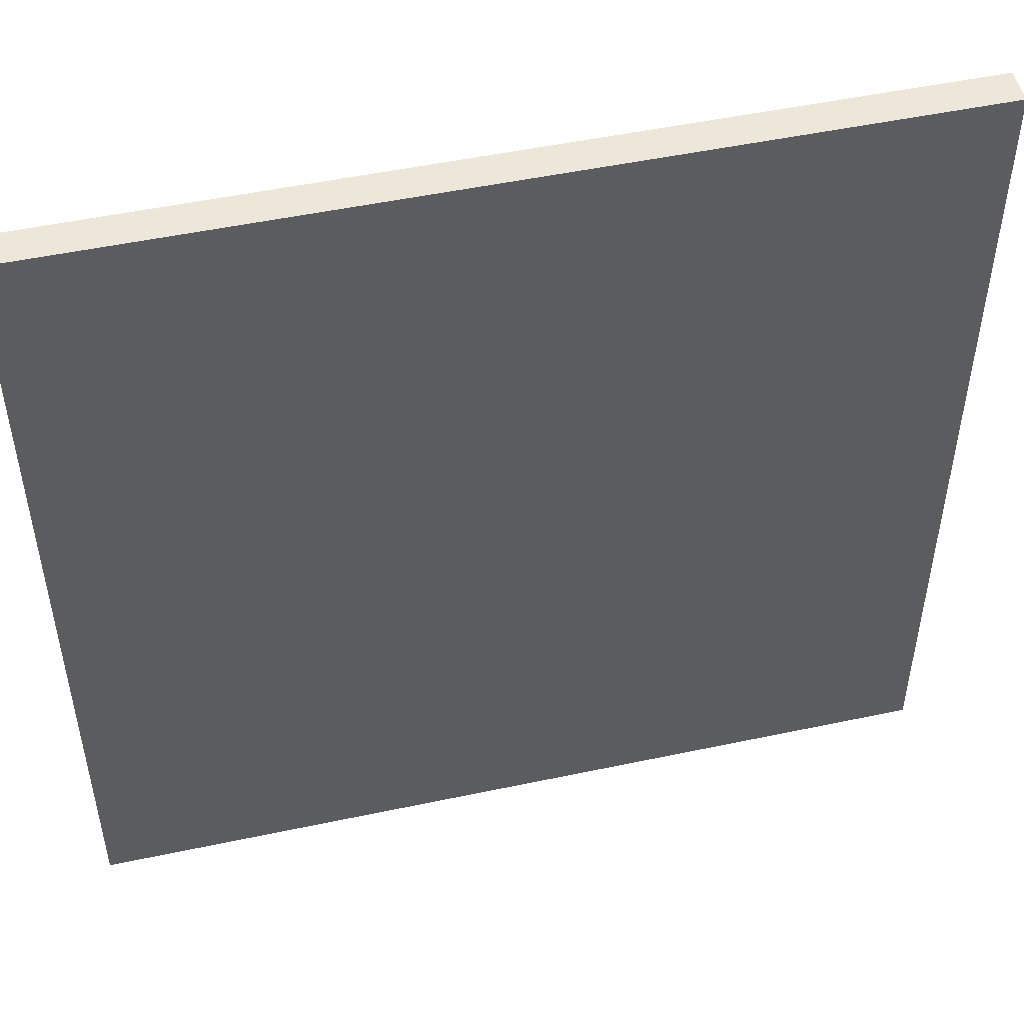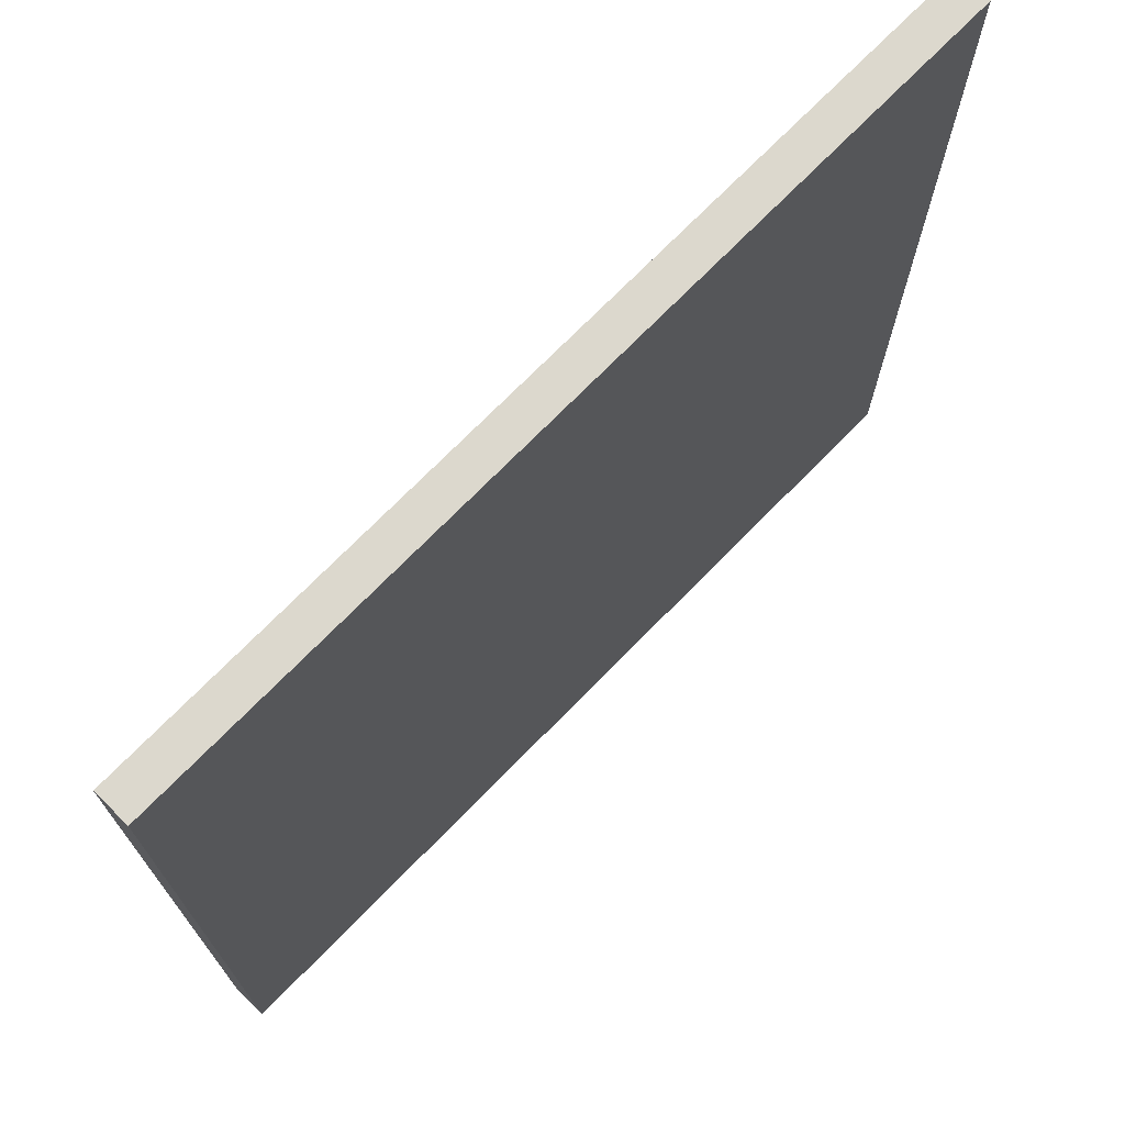
<metadata>
{"format":"obj","ext":"obj","renderer":"f3d","projection":"perspective","resolution":1024,"background":"white","views":[{"elev":50.0,"azim":166.8,"up":"+Z"},{"elev":72.5,"azim":-45.6,"up":"+Z"}]}
</metadata>
<code>
v -12.5 0 12.5
v -12.5 0 -12.5
v -12.5 1 12.5
v -12.5 1 -12.5
v 12.5 0 12.5
v 12.5 0 -12.5
v 12.5 1 12.5
v 12.5 1 -12.5
v -12.5 0 12.5
v -12.5 1 12.5
v 12.5 0 12.5
v 12.5 1 12.5
v -12.5 0 -12.5
v -12.5 1 -12.5
v 12.5 0 -12.5
v 12.5 1 -12.5
v -12.5 0 12.5
v 12.5 0 12.5
v -10.5 0 11.5
v -9.5 0 11.5
v -8.5 0 11.5
v 8.5 0 11.5
v 9.5 0 11.5
v 10.5 0 11.5
v -11.5 0 10.5
v -10.5 0 10.5
v -9.5 0 10.5
v -8.5 0 10.5
v -7.5 0 10.5
v 7.5 0 10.5
v 8.5 0 10.5
v 9.5 0 10.5
v 10.5 0 10.5
v 11.5 0 10.5
v -11.5 0 9.5
v -10.5 0 9.5
v -8.5 0 9.5
v -7.5 0 9.5
v -6.5 0 9.5
v 6.5 0 9.5
v 7.5 0 9.5
v 8.5 0 9.5
v 10.5 0 9.5
v 11.5 0 9.5
v -11.5 0 8.5
v -10.5 0 8.5
v -9.5 0 8.5
v -7.5 0 8.5
v -6.5 0 8.5
v -5.5 0 8.5
v -3.5 0 8.5
v 3.5 0 8.5
v 5.5 0 8.5
v 6.5 0 8.5
v 7.5 0 8.5
v 9.5 0 8.5
v 10.5 0 8.5
v 11.5 0 8.5
v -10.5 0 7.5
v -9.5 0 7.5
v -8.5 0 7.5
v -6.5 0 7.5
v -5.5 0 7.5
v -4.5 0 7.5
v -2.5 0 7.5
v 2.5 0 7.5
v 4.5 0 7.5
v 5.5 0 7.5
v 6.5 0 7.5
v 8.5 0 7.5
v 9.5 0 7.5
v 10.5 0 7.5
v -9.5 0 6.5
v -8.5 0 6.5
v -7.5 0 6.5
v -5.5 0 6.5
v -4.5 0 6.5
v -3.5 0 6.5
v 3.5 0 6.5
v 4.5 0 6.5
v 5.5 0 6.5
v 7.5 0 6.5
v 8.5 0 6.5
v 9.5 0 6.5
v -8.5 0 5.5
v -7.5 0 5.5
v -6.5 0 5.5
v -4.5 0 5.5
v -3.5 0 5.5
v 3.5 0 5.5
v 4.5 0 5.5
v 6.5 0 5.5
v 7.5 0 5.5
v 8.5 0 5.5
v -7.5 0 4.5
v -6.5 0 4.5
v -5.5 0 4.5
v 5.5 0 4.5
v 6.5 0 4.5
v 7.5 0 4.5
v -6.5 0 3.5
v -5.5 0 3.5
v -4.5 0 3.5
v -2.5 0 3.5
v 2.5 0 3.5
v 4.5 0 3.5
v 5.5 0 3.5
v 6.5 0 3.5
v -5.5 0 2.5
v -4.5 0 2.5
v -3.5 0 2.5
v -2.5 0 2.5
v 2.5 0 2.5
v 3.5 0 2.5
v 4.5 0 2.5
v 5.5 0 2.5
v -6.5 0 1.5
v -4.5 0 1.5
v 4.5 0 1.5
v 6.5 0 1.5
v -5.5 0 0.5
v -2.5 0 0.5
v -0.5 0 0.5
v 0.5 0 0.5
v 2.5 0 0.5
v 5.5 0 0.5
v -0.5 0 -0.5
v 0.5 0 -0.5
v -3.5 0 -1.5
v -1.5 0 -1.5
v 1.5 0 -1.5
v 3.5 0 -1.5
v -3.5 0 -3.5
v -1.5 0 -3.5
v 1.5 0 -3.5
v 3.5 0 -3.5
v -7.5 0 -4.5
v -6.5 0 -4.5
v 6.5 0 -4.5
v 7.5 0 -4.5
v -8.5 0 -5.5
v -7.5 0 -5.5
v -6.5 0 -5.5
v -5.5 0 -5.5
v 5.5 0 -5.5
v 6.5 0 -5.5
v 7.5 0 -5.5
v 8.5 0 -5.5
v -9.5 0 -6.5
v -8.5 0 -6.5
v -7.5 0 -6.5
v -6.5 0 -6.5
v -5.5 0 -6.5
v -4.5 0 -6.5
v 4.5 0 -6.5
v 5.5 0 -6.5
v 6.5 0 -6.5
v 7.5 0 -6.5
v 8.5 0 -6.5
v 9.5 0 -6.5
v -10.5 0 -7.5
v -9.5 0 -7.5
v -8.5 0 -7.5
v -6.5 0 -7.5
v -5.5 0 -7.5
v -4.5 0 -7.5
v 4.5 0 -7.5
v 5.5 0 -7.5
v 6.5 0 -7.5
v 8.5 0 -7.5
v 9.5 0 -7.5
v 10.5 0 -7.5
v -11.5 0 -8.5
v -10.5 0 -8.5
v -9.5 0 -8.5
v -7.5 0 -8.5
v -6.5 0 -8.5
v -5.5 0 -8.5
v 5.5 0 -8.5
v 6.5 0 -8.5
v 7.5 0 -8.5
v 9.5 0 -8.5
v 10.5 0 -8.5
v 11.5 0 -8.5
v -11.5 0 -9.5
v -10.5 0 -9.5
v -8.5 0 -9.5
v -7.5 0 -9.5
v -6.5 0 -9.5
v 6.5 0 -9.5
v 7.5 0 -9.5
v 8.5 0 -9.5
v 10.5 0 -9.5
v 11.5 0 -9.5
v -11.5 0 -10.5
v -10.5 0 -10.5
v -9.5 0 -10.5
v -8.5 0 -10.5
v -7.5 0 -10.5
v 7.5 0 -10.5
v 8.5 0 -10.5
v 9.5 0 -10.5
v 10.5 0 -10.5
v 11.5 0 -10.5
v -10.5 0 -11.5
v -9.5 0 -11.5
v -8.5 0 -11.5
v 8.5 0 -11.5
v 9.5 0 -11.5
v 10.5 0 -11.5
v -12.5 0 -12.5
v 12.5 0 -12.5
v -12.5 1 12.5
v 12.5 1 12.5
v -10.5 1 11.5
v -9.5 1 11.5
v -8.5 1 11.5
v 8.5 1 11.5
v 9.5 1 11.5
v 10.5 1 11.5
v -11.5 1 10.5
v -10.5 1 10.5
v -9.5 1 10.5
v -8.5 1 10.5
v -7.5 1 10.5
v 7.5 1 10.5
v 8.5 1 10.5
v 9.5 1 10.5
v 10.5 1 10.5
v 11.5 1 10.5
v -11.5 1 9.5
v -10.5 1 9.5
v -8.5 1 9.5
v -7.5 1 9.5
v -6.5 1 9.5
v 6.5 1 9.5
v 7.5 1 9.5
v 8.5 1 9.5
v 10.5 1 9.5
v 11.5 1 9.5
v -11.5 1 8.5
v -10.5 1 8.5
v -9.5 1 8.5
v -7.5 1 8.5
v -6.5 1 8.5
v -5.5 1 8.5
v -3.5 1 8.5
v 3.5 1 8.5
v 5.5 1 8.5
v 6.5 1 8.5
v 7.5 1 8.5
v 9.5 1 8.5
v 10.5 1 8.5
v 11.5 1 8.5
v -10.5 1 7.5
v -9.5 1 7.5
v -8.5 1 7.5
v -6.5 1 7.5
v -5.5 1 7.5
v -4.5 1 7.5
v -2.5 1 7.5
v 2.5 1 7.5
v 4.5 1 7.5
v 5.5 1 7.5
v 6.5 1 7.5
v 8.5 1 7.5
v 9.5 1 7.5
v 10.5 1 7.5
v -9.5 1 6.5
v -8.5 1 6.5
v -7.5 1 6.5
v -5.5 1 6.5
v -4.5 1 6.5
v -3.5 1 6.5
v 3.5 1 6.5
v 4.5 1 6.5
v 5.5 1 6.5
v 7.5 1 6.5
v 8.5 1 6.5
v 9.5 1 6.5
v -8.5 1 5.5
v -7.5 1 5.5
v -6.5 1 5.5
v -4.5 1 5.5
v -3.5 1 5.5
v 3.5 1 5.5
v 4.5 1 5.5
v 6.5 1 5.5
v 7.5 1 5.5
v 8.5 1 5.5
v -7.5 1 4.5
v -6.5 1 4.5
v -5.5 1 4.5
v 5.5 1 4.5
v 6.5 1 4.5
v 7.5 1 4.5
v -6.5 1 3.5
v -5.5 1 3.5
v -4.5 1 3.5
v -2.5 1 3.5
v 2.5 1 3.5
v 4.5 1 3.5
v 5.5 1 3.5
v 6.5 1 3.5
v -5.5 1 2.5
v -4.5 1 2.5
v -3.5 1 2.5
v -2.5 1 2.5
v 2.5 1 2.5
v 3.5 1 2.5
v 4.5 1 2.5
v 5.5 1 2.5
v -6.5 1 1.5
v -4.5 1 1.5
v 4.5 1 1.5
v 6.5 1 1.5
v -5.5 1 0.5
v -2.5 1 0.5
v -0.5 1 0.5
v 0.5 1 0.5
v 2.5 1 0.5
v 5.5 1 0.5
v -0.5 1 -0.5
v 0.5 1 -0.5
v -3.5 1 -1.5
v -1.5 1 -1.5
v 1.5 1 -1.5
v 3.5 1 -1.5
v -3.5 1 -3.5
v -1.5 1 -3.5
v 1.5 1 -3.5
v 3.5 1 -3.5
v -7.5 1 -4.5
v -6.5 1 -4.5
v 6.5 1 -4.5
v 7.5 1 -4.5
v -8.5 1 -5.5
v -7.5 1 -5.5
v -6.5 1 -5.5
v -5.5 1 -5.5
v 5.5 1 -5.5
v 6.5 1 -5.5
v 7.5 1 -5.5
v 8.5 1 -5.5
v -9.5 1 -6.5
v -8.5 1 -6.5
v -7.5 1 -6.5
v -6.5 1 -6.5
v -5.5 1 -6.5
v -4.5 1 -6.5
v 4.5 1 -6.5
v 5.5 1 -6.5
v 6.5 1 -6.5
v 7.5 1 -6.5
v 8.5 1 -6.5
v 9.5 1 -6.5
v -10.5 1 -7.5
v -9.5 1 -7.5
v -8.5 1 -7.5
v -6.5 1 -7.5
v -5.5 1 -7.5
v -4.5 1 -7.5
v 4.5 1 -7.5
v 5.5 1 -7.5
v 6.5 1 -7.5
v 8.5 1 -7.5
v 9.5 1 -7.5
v 10.5 1 -7.5
v -11.5 1 -8.5
v -10.5 1 -8.5
v -9.5 1 -8.5
v -7.5 1 -8.5
v -6.5 1 -8.5
v -5.5 1 -8.5
v 5.5 1 -8.5
v 6.5 1 -8.5
v 7.5 1 -8.5
v 9.5 1 -8.5
v 10.5 1 -8.5
v 11.5 1 -8.5
v -11.5 1 -9.5
v -10.5 1 -9.5
v -8.5 1 -9.5
v -7.5 1 -9.5
v -6.5 1 -9.5
v 6.5 1 -9.5
v 7.5 1 -9.5
v 8.5 1 -9.5
v 10.5 1 -9.5
v 11.5 1 -9.5
v -11.5 1 -10.5
v -10.5 1 -10.5
v -9.5 1 -10.5
v -8.5 1 -10.5
v -7.5 1 -10.5
v 7.5 1 -10.5
v 8.5 1 -10.5
v 9.5 1 -10.5
v 10.5 1 -10.5
v 11.5 1 -10.5
v -10.5 1 -11.5
v -9.5 1 -11.5
v -8.5 1 -11.5
v 8.5 1 -11.5
v 9.5 1 -11.5
v 10.5 1 -11.5
v -12.5 1 -12.5
v 12.5 1 -12.5
f 3 2 1
f 4 2 3
f 5 6 7
f 7 6 8
f 11 10 9
f 12 10 11
f 13 14 15
f 15 14 16
f 19 18 17
f 20 18 19
f 21 18 20
f 22 18 21
f 23 18 22
f 24 18 23
f 25 19 17
f 26 20 19
f 26 19 25
f 27 21 20
f 27 20 26
f 28 22 21
f 28 21 27
f 29 22 28
f 30 22 29
f 31 23 22
f 31 22 30
f 32 24 23
f 32 23 31
f 33 18 24
f 33 24 32
f 34 18 33
f 35 25 17
f 35 26 25
f 35 27 26
f 35 28 27
f 36 28 35
f 37 29 28
f 37 28 36
f 38 30 29
f 38 29 37
f 39 30 38
f 40 30 39
f 41 31 30
f 41 30 40
f 42 32 31
f 42 31 41
f 42 34 33
f 42 33 32
f 43 34 42
f 44 18 34
f 44 34 43
f 45 36 35
f 45 35 17
f 46 38 37
f 46 36 45
f 46 37 36
f 47 38 46
f 48 39 38
f 48 38 47
f 49 40 39
f 49 39 48
f 50 40 49
f 51 40 50
f 52 40 51
f 53 40 52
f 54 41 40
f 54 40 53
f 55 43 42
f 55 41 54
f 55 42 41
f 56 43 55
f 57 44 43
f 57 43 56
f 58 18 44
f 58 44 57
f 59 47 46
f 59 46 45
f 60 48 47
f 60 47 59
f 60 49 48
f 61 49 60
f 62 50 49
f 62 49 61
f 63 51 50
f 63 50 62
f 64 51 63
f 65 52 51
f 66 52 65
f 67 53 52
f 68 54 53
f 68 53 67
f 69 56 55
f 69 54 68
f 69 55 54
f 70 56 69
f 71 57 56
f 71 56 70
f 72 58 57
f 72 57 71
f 73 61 60
f 73 60 59
f 74 62 61
f 74 61 73
f 74 63 62
f 75 63 74
f 76 64 63
f 76 63 75
f 77 51 64
f 77 64 76
f 78 65 51
f 78 51 77
f 79 52 66
f 79 67 52
f 80 68 67
f 80 67 79
f 81 70 69
f 81 68 80
f 81 69 68
f 82 70 81
f 83 71 70
f 83 70 82
f 84 72 71
f 84 71 83
f 85 74 73
f 85 75 74
f 86 76 75
f 86 75 85
f 86 77 76
f 87 77 86
f 88 78 77
f 88 77 87
f 89 65 78
f 89 78 88
f 90 80 79
f 90 79 66
f 91 82 81
f 91 80 90
f 91 81 80
f 92 82 91
f 93 83 82
f 93 82 92
f 94 84 83
f 94 83 93
f 95 87 86
f 95 86 85
f 96 88 87
f 96 87 95
f 96 89 88
f 97 89 96
f 98 91 90
f 98 92 91
f 99 93 92
f 99 92 98
f 100 94 93
f 100 93 99
f 101 97 96
f 101 96 95
f 102 89 97
f 102 97 101
f 103 89 102
f 104 65 89
f 104 66 65
f 105 90 66
f 105 66 104
f 106 98 90
f 107 99 98
f 107 98 106
f 108 100 99
f 108 99 107
f 109 103 102
f 109 102 101
f 110 89 103
f 110 103 109
f 111 104 89
f 111 89 110
f 111 105 104
f 112 105 111
f 113 90 105
f 113 105 112
f 114 106 90
f 114 90 113
f 115 107 106
f 115 106 114
f 116 108 107
f 116 107 115
f 117 109 101
f 117 101 95
f 117 110 109
f 118 111 110
f 118 110 117
f 118 112 111
f 119 116 115
f 119 115 114
f 119 114 113
f 120 108 116
f 120 116 119
f 120 100 108
f 121 118 117
f 122 112 118
f 122 118 121
f 122 113 112
f 123 113 122
f 124 113 123
f 125 119 113
f 125 113 124
f 125 120 119
f 126 120 125
f 127 124 123
f 127 123 122
f 127 122 121
f 128 126 125
f 128 124 127
f 128 125 124
f 129 127 121
f 129 128 127
f 130 128 129
f 131 126 128
f 131 128 130
f 132 126 131
f 133 130 129
f 133 129 121
f 134 131 130
f 134 130 133
f 135 132 131
f 135 131 134
f 136 126 132
f 136 132 135
f 137 95 85
f 137 117 95
f 138 121 117
f 138 117 137
f 139 120 126
f 139 100 120
f 140 94 100
f 140 100 139
f 141 85 73
f 141 137 85
f 142 138 137
f 142 137 141
f 143 121 138
f 143 138 142
f 144 136 135
f 144 121 143
f 144 135 134
f 144 133 121
f 144 134 133
f 145 126 136
f 145 136 144
f 145 140 139
f 145 139 126
f 146 140 145
f 147 94 140
f 147 140 146
f 148 84 94
f 148 94 147
f 149 141 73
f 149 73 59
f 150 142 141
f 150 141 149
f 151 143 142
f 151 142 150
f 152 144 143
f 152 143 151
f 152 146 145
f 152 145 144
f 153 146 152
f 154 146 153
f 155 146 154
f 156 146 155
f 157 147 146
f 157 146 156
f 158 148 147
f 158 147 157
f 159 84 148
f 159 148 158
f 160 72 84
f 160 84 159
f 161 59 45
f 161 149 59
f 162 150 149
f 162 149 161
f 163 151 150
f 163 150 162
f 163 152 151
f 163 153 152
f 164 153 163
f 165 154 153
f 165 153 164
f 166 155 154
f 166 154 165
f 167 156 155
f 167 155 166
f 168 157 156
f 168 156 167
f 168 159 158
f 168 158 157
f 169 159 168
f 170 160 159
f 170 159 169
f 171 72 160
f 171 160 170
f 172 58 72
f 172 72 171
f 173 45 17
f 173 161 45
f 174 162 161
f 174 161 173
f 175 163 162
f 175 162 174
f 175 164 163
f 176 164 175
f 177 165 164
f 177 164 176
f 178 166 165
f 178 165 177
f 178 167 166
f 178 168 167
f 179 169 168
f 179 168 178
f 180 170 169
f 180 169 179
f 180 171 170
f 181 171 180
f 182 172 171
f 182 171 181
f 183 58 172
f 183 172 182
f 184 18 58
f 184 58 183
f 185 173 17
f 185 174 173
f 186 175 174
f 186 174 185
f 186 176 175
f 187 176 186
f 188 177 176
f 188 176 187
f 189 179 178
f 189 177 188
f 189 178 177
f 189 180 179
f 190 181 180
f 190 180 189
f 191 183 182
f 191 181 190
f 191 182 181
f 192 183 191
f 193 184 183
f 193 183 192
f 194 18 184
f 194 184 193
f 195 187 186
f 195 185 17
f 195 186 185
f 196 187 195
f 197 187 196
f 198 188 187
f 198 187 197
f 199 190 189
f 199 188 198
f 199 189 188
f 199 191 190
f 200 192 191
f 200 191 199
f 201 193 192
f 201 192 200
f 201 194 193
f 202 194 201
f 203 194 202
f 204 18 194
f 204 194 203
f 205 196 195
f 205 197 196
f 206 198 197
f 206 197 205
f 207 200 199
f 207 198 206
f 207 199 198
f 207 201 200
f 208 202 201
f 208 201 207
f 209 203 202
f 209 202 208
f 210 204 203
f 210 203 209
f 211 206 205
f 211 208 207
f 211 210 209
f 211 195 17
f 211 209 208
f 211 207 206
f 211 205 195
f 212 204 210
f 212 210 211
f 212 18 204
f 213 214 215
f 215 214 216
f 216 214 217
f 217 214 218
f 218 214 219
f 219 214 220
f 213 215 221
f 215 216 222
f 221 215 222
f 216 217 223
f 222 216 223
f 217 218 224
f 223 217 224
f 224 218 225
f 225 218 226
f 218 219 227
f 226 218 227
f 219 220 228
f 227 219 228
f 220 214 229
f 228 220 229
f 229 214 230
f 213 221 231
f 221 222 231
f 222 223 231
f 223 224 231
f 231 224 232
f 224 225 233
f 232 224 233
f 225 226 234
f 233 225 234
f 234 226 235
f 235 226 236
f 226 227 237
f 236 226 237
f 227 228 238
f 237 227 238
f 229 230 238
f 228 229 238
f 238 230 239
f 230 214 240
f 239 230 240
f 231 232 241
f 213 231 241
f 233 234 242
f 241 232 242
f 232 233 242
f 242 234 243
f 234 235 244
f 243 234 244
f 235 236 245
f 244 235 245
f 245 236 246
f 246 236 247
f 247 236 248
f 248 236 249
f 236 237 250
f 249 236 250
f 238 239 251
f 250 237 251
f 237 238 251
f 251 239 252
f 239 240 253
f 252 239 253
f 240 214 254
f 253 240 254
f 242 243 255
f 241 242 255
f 243 244 256
f 255 243 256
f 244 245 256
f 256 245 257
f 245 246 258
f 257 245 258
f 246 247 259
f 258 246 259
f 259 247 260
f 247 248 261
f 261 248 262
f 248 249 263
f 249 250 264
f 263 249 264
f 251 252 265
f 264 250 265
f 250 251 265
f 265 252 266
f 252 253 267
f 266 252 267
f 253 254 268
f 267 253 268
f 256 257 269
f 255 256 269
f 257 258 270
f 269 257 270
f 258 259 270
f 270 259 271
f 259 260 272
f 271 259 272
f 260 247 273
f 272 260 273
f 247 261 274
f 273 247 274
f 262 248 275
f 248 263 275
f 263 264 276
f 275 263 276
f 265 266 277
f 276 264 277
f 264 265 277
f 277 266 278
f 266 267 279
f 278 266 279
f 267 268 280
f 279 267 280
f 269 270 281
f 270 271 281
f 271 272 282
f 281 271 282
f 272 273 282
f 282 273 283
f 273 274 284
f 283 273 284
f 274 261 285
f 284 274 285
f 275 276 286
f 262 275 286
f 277 278 287
f 286 276 287
f 276 277 287
f 287 278 288
f 278 279 289
f 288 278 289
f 279 280 290
f 289 279 290
f 282 283 291
f 281 282 291
f 283 284 292
f 291 283 292
f 284 285 292
f 292 285 293
f 286 287 294
f 287 288 294
f 288 289 295
f 294 288 295
f 289 290 296
f 295 289 296
f 292 293 297
f 291 292 297
f 293 285 298
f 297 293 298
f 298 285 299
f 285 261 300
f 261 262 300
f 262 286 301
f 300 262 301
f 286 294 302
f 294 295 303
f 302 294 303
f 295 296 304
f 303 295 304
f 298 299 305
f 297 298 305
f 299 285 306
f 305 299 306
f 285 300 307
f 306 285 307
f 300 301 307
f 307 301 308
f 301 286 309
f 308 301 309
f 286 302 310
f 309 286 310
f 302 303 311
f 310 302 311
f 303 304 312
f 311 303 312
f 297 305 313
f 291 297 313
f 305 306 313
f 306 307 314
f 313 306 314
f 307 308 314
f 311 312 315
f 310 311 315
f 309 310 315
f 312 304 316
f 315 312 316
f 304 296 316
f 313 314 317
f 314 308 318
f 317 314 318
f 308 309 318
f 318 309 319
f 319 309 320
f 309 315 321
f 320 309 321
f 315 316 321
f 321 316 322
f 319 320 323
f 318 319 323
f 317 318 323
f 321 322 324
f 323 320 324
f 320 321 324
f 317 323 325
f 323 324 325
f 325 324 326
f 324 322 327
f 326 324 327
f 327 322 328
f 325 326 329
f 317 325 329
f 326 327 330
f 329 326 330
f 327 328 331
f 330 327 331
f 328 322 332
f 331 328 332
f 281 291 333
f 291 313 333
f 313 317 334
f 333 313 334
f 322 316 335
f 316 296 335
f 296 290 336
f 335 296 336
f 269 281 337
f 281 333 337
f 333 334 338
f 337 333 338
f 334 317 339
f 338 334 339
f 331 332 340
f 339 317 340
f 330 331 340
f 317 329 340
f 329 330 340
f 332 322 341
f 340 332 341
f 335 336 341
f 322 335 341
f 341 336 342
f 336 290 343
f 342 336 343
f 290 280 344
f 343 290 344
f 269 337 345
f 255 269 345
f 337 338 346
f 345 337 346
f 338 339 347
f 346 338 347
f 339 340 348
f 347 339 348
f 341 342 348
f 340 341 348
f 348 342 349
f 349 342 350
f 350 342 351
f 351 342 352
f 342 343 353
f 352 342 353
f 343 344 354
f 353 343 354
f 344 280 355
f 354 344 355
f 280 268 356
f 355 280 356
f 241 255 357
f 255 345 357
f 345 346 358
f 357 345 358
f 346 347 359
f 358 346 359
f 347 348 359
f 348 349 359
f 359 349 360
f 349 350 361
f 360 349 361
f 350 351 362
f 361 350 362
f 351 352 363
f 362 351 363
f 352 353 364
f 363 352 364
f 354 355 364
f 353 354 364
f 364 355 365
f 355 356 366
f 365 355 366
f 356 268 367
f 366 356 367
f 268 254 368
f 367 268 368
f 213 241 369
f 241 357 369
f 357 358 370
f 369 357 370
f 358 359 371
f 370 358 371
f 359 360 371
f 371 360 372
f 360 361 373
f 372 360 373
f 361 362 374
f 373 361 374
f 362 363 374
f 363 364 374
f 364 365 375
f 374 364 375
f 365 366 376
f 375 365 376
f 366 367 376
f 376 367 377
f 367 368 378
f 377 367 378
f 368 254 379
f 378 368 379
f 254 214 380
f 379 254 380
f 213 369 381
f 369 370 381
f 370 371 382
f 381 370 382
f 371 372 382
f 382 372 383
f 372 373 384
f 383 372 384
f 374 375 385
f 384 373 385
f 373 374 385
f 375 376 385
f 376 377 386
f 385 376 386
f 378 379 387
f 386 377 387
f 377 378 387
f 387 379 388
f 379 380 389
f 388 379 389
f 380 214 390
f 389 380 390
f 382 383 391
f 213 381 391
f 381 382 391
f 391 383 392
f 392 383 393
f 383 384 394
f 393 383 394
f 385 386 395
f 394 384 395
f 384 385 395
f 386 387 395
f 387 388 396
f 395 387 396
f 388 389 397
f 396 388 397
f 389 390 397
f 397 390 398
f 398 390 399
f 390 214 400
f 399 390 400
f 391 392 401
f 392 393 401
f 393 394 402
f 401 393 402
f 395 396 403
f 402 394 403
f 394 395 403
f 396 397 403
f 397 398 404
f 403 397 404
f 398 399 405
f 404 398 405
f 399 400 406
f 405 399 406
f 401 402 407
f 403 404 407
f 405 406 407
f 213 391 407
f 404 405 407
f 402 403 407
f 391 401 407
f 406 400 408
f 407 406 408
f 400 214 408

</code>
